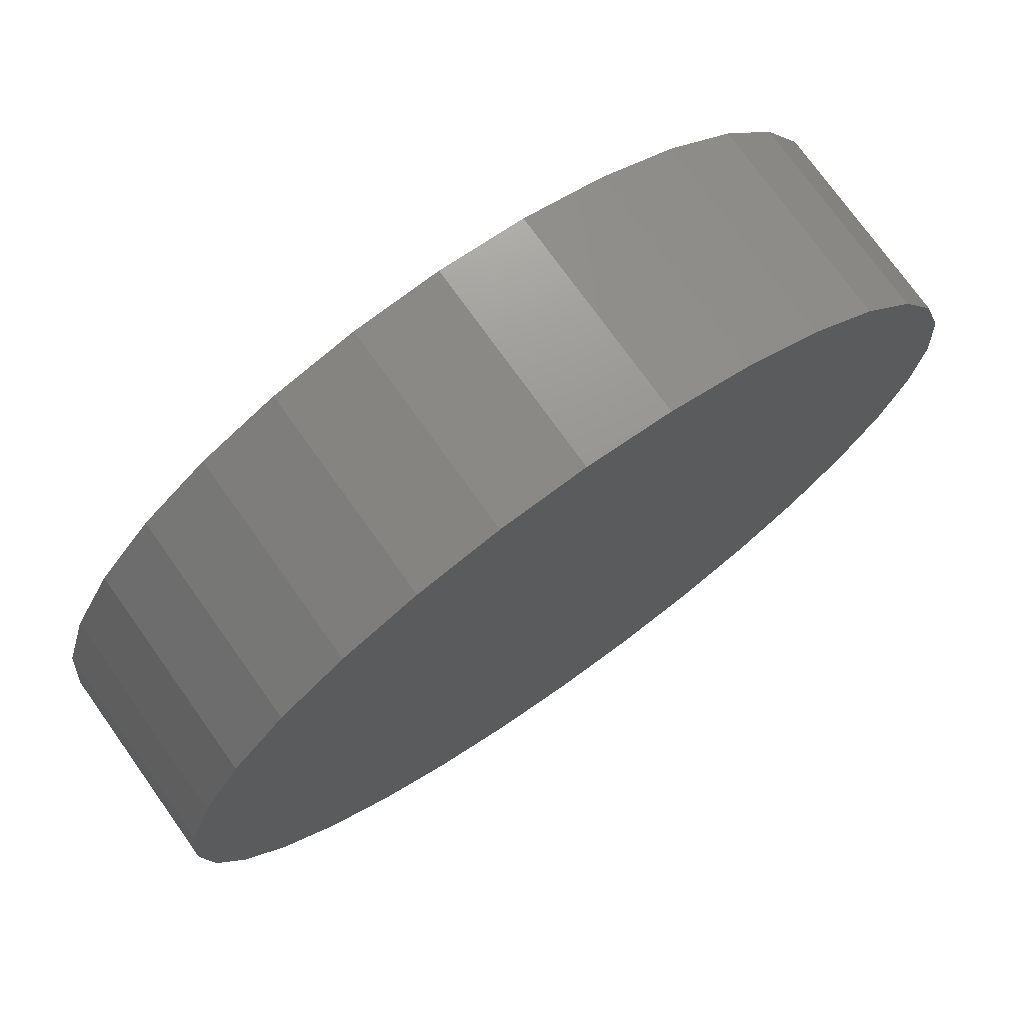
<metadata>
{"format":"stl","ext":"stl","renderer":"f3d","projection":"perspective","resolution":1024,"background":"white","views":[{"elev":74.5,"azim":-35.5,"up":"+Y"}]}
</metadata>
<code>
# stl→obj: 384 verts, 760 faces
v -0.6953 3.981e-16 0.07031
v -0.6953 3.981e-16 0.09375
v -0.6818 0.1371 0.07031
v -0.6818 0.1371 0.09375
v -0.6418 0.2689 0.07031
v -0.6418 0.2689 0.09375
v -0.5769 0.3904 0.07031
v -0.5769 0.3904 0.09375
v -0.4895 0.4968 0.07031
v -0.4895 0.4968 0.09375
v -0.383 0.5842 0.07031
v -0.383 0.5842 0.09375
v -0.2616 0.6491 0.07031
v -0.2616 0.6491 0.09375
v -0.1298 0.6891 0.07031
v -0.1298 0.6891 0.09375
v 0.007319 0.7026 0.07031
v 0.007319 0.7026 0.09375
v 0.1444 0.6891 0.07031
v 0.1444 0.6891 0.09375
v 0.2762 0.6491 0.07031
v 0.2762 0.6491 0.09375
v 0.3977 0.5842 0.07031
v 0.3977 0.5842 0.09375
v 0.5042 0.4968 0.07031
v 0.5042 0.4968 0.09375
v 0.5915 0.3904 0.07031
v 0.5915 0.3904 0.09375
v 0.6565 0.2689 0.07031
v 0.6565 0.2689 0.09375
v 0.6964 0.1371 0.07031
v 0.6964 0.1371 0.09375
v 0.71 0 0.07031
v 0.71 0 0.09375
v -0.6953 3.981e-16 0.3047
v -0.6953 3.981e-16 0.3281
v -0.6818 0.1371 0.3047
v -0.6818 0.1371 0.3281
v -0.6418 0.2689 0.3047
v -0.6418 0.2689 0.3281
v -0.5769 0.3904 0.3047
v -0.5769 0.3904 0.3281
v -0.4895 0.4968 0.3047
v -0.4895 0.4968 0.3281
v -0.383 0.5842 0.3047
v -0.383 0.5842 0.3281
v -0.2616 0.6491 0.3047
v -0.2616 0.6491 0.3281
v -0.1298 0.6891 0.3047
v -0.1298 0.6891 0.3281
v 0.007319 0.7026 0.3047
v 0.007319 0.7026 0.3281
v 0.1444 0.6891 0.3047
v 0.1444 0.6891 0.3281
v 0.2762 0.6491 0.3047
v 0.2762 0.6491 0.3281
v 0.3977 0.5842 0.3047
v 0.3977 0.5842 0.3281
v 0.5042 0.4968 0.3047
v 0.5042 0.4968 0.3281
v 0.5915 0.3904 0.3047
v 0.5915 0.3904 0.3281
v 0.6565 0.2689 0.3047
v 0.6565 0.2689 0.3281
v 0.6964 0.1371 0.3047
v 0.6964 0.1371 0.3281
v 0.71 0 0.3047
v 0.71 0 0.3281
v 0.6964 -0.1371 0.07031
v 0.6964 -0.1371 0.09375
v 0.6565 -0.2689 0.07031
v 0.6565 -0.2689 0.09375
v 0.5915 -0.3904 0.07031
v 0.5915 -0.3904 0.09375
v 0.5042 -0.4968 0.07031
v 0.5042 -0.4968 0.09375
v 0.3977 -0.5842 0.07031
v 0.3977 -0.5842 0.09375
v 0.2762 -0.6491 0.07031
v 0.2762 -0.6491 0.09375
v 0.1444 -0.6891 0.07031
v 0.1444 -0.6891 0.09375
v 0.007319 -0.7026 0.07031
v 0.007319 -0.7026 0.09375
v -0.1298 -0.6891 0.07031
v -0.1298 -0.6891 0.09375
v -0.2616 -0.6491 0.07031
v -0.2616 -0.6491 0.09375
v -0.383 -0.5842 0.07031
v -0.383 -0.5842 0.09375
v -0.4895 -0.4968 0.07031
v -0.4895 -0.4968 0.09375
v -0.5769 -0.3904 0.07031
v -0.5769 -0.3904 0.09375
v -0.6418 -0.2689 0.07031
v -0.6418 -0.2689 0.09375
v -0.6818 -0.1371 0.07031
v -0.6818 -0.1371 0.09375
v 0.6964 -0.1371 0.3047
v 0.6964 -0.1371 0.3281
v 0.6565 -0.2689 0.3047
v 0.6565 -0.2689 0.3281
v 0.5915 -0.3904 0.3047
v 0.5915 -0.3904 0.3281
v 0.5042 -0.4968 0.3047
v 0.5042 -0.4968 0.3281
v 0.3977 -0.5842 0.3047
v 0.3977 -0.5842 0.3281
v 0.2762 -0.6491 0.3047
v 0.2762 -0.6491 0.3281
v 0.1444 -0.6891 0.3047
v 0.1444 -0.6891 0.3281
v 0.007319 -0.7026 0.3047
v 0.007319 -0.7026 0.3281
v -0.1298 -0.6891 0.3047
v -0.1298 -0.6891 0.3281
v -0.2616 -0.6491 0.3047
v -0.2616 -0.6491 0.3281
v -0.383 -0.5842 0.3047
v -0.383 -0.5842 0.3281
v -0.4895 -0.4968 0.3047
v -0.4895 -0.4968 0.3281
v -0.5769 -0.3904 0.3047
v -0.5769 -0.3904 0.3281
v -0.6418 -0.2689 0.3047
v -0.6418 -0.2689 0.3281
v -0.6818 -0.1371 0.3047
v -0.6818 -0.1371 0.3281
v 0.007895 0.6876 0.09375
v 0.007895 -0.6876 0.09375
v -0.1262 -0.6744 0.09375
v -0.2552 -0.6352 0.09375
v -0.3741 -0.5717 0.09375
v -0.4783 -0.4862 0.09375
v -0.5638 -0.382 0.09375
v -0.6273 -0.2631 0.09375
v -0.6665 -0.1341 0.09375
v -0.6797 8.42e-17 0.09375
v -0.6665 0.1341 0.09375
v -0.6273 0.2631 0.09375
v -0.5638 0.382 0.09375
v -0.4783 0.4862 0.09375
v -0.3741 0.5717 0.09375
v -0.2552 0.6352 0.09375
v -0.1262 0.6744 0.09375
v 0.142 0.6744 0.09375
v 0.271 0.6352 0.09375
v 0.3899 0.5717 0.09375
v 0.4941 0.4862 0.09375
v 0.5796 0.382 0.09375
v 0.6431 0.2631 0.09375
v 0.6823 0.1341 0.09375
v 0.6955 0 0.09375
v 0.6823 -0.1341 0.09375
v 0.6431 -0.2631 0.09375
v 0.5796 -0.382 0.09375
v 0.4941 -0.4862 0.09375
v 0.3899 -0.5717 0.09375
v 0.271 -0.6352 0.09375
v 0.142 -0.6744 0.09375
v 0.007895 0.6876 -0.007812
v -0.1262 0.6744 -0.007812
v -0.2552 0.6352 -0.007812
v -0.3741 0.5717 -0.007812
v -0.4783 0.4862 -0.007812
v -0.5638 0.382 -0.007812
v -0.6273 0.2631 -0.007812
v -0.6665 0.1341 -0.007812
v -0.6797 8.42e-17 -0.007812
v 0.142 0.6744 -0.007812
v 0.271 0.6352 -0.007812
v 0.3899 0.5717 -0.007812
v 0.4941 0.4862 -0.007812
v 0.5796 0.382 -0.007812
v 0.6431 0.2631 -0.007812
v 0.6823 0.1341 -0.007812
v 0.6955 -1.684e-16 -0.007812
v 0.007895 -0.6876 -0.007812
v 0.142 -0.6744 -0.007812
v 0.271 -0.6352 -0.007812
v 0.3899 -0.5717 -0.007812
v 0.4941 -0.4862 -0.007812
v 0.5796 -0.382 -0.007812
v 0.6431 -0.2631 -0.007812
v 0.6823 -0.1341 -0.007812
v -0.1262 -0.6744 -0.007812
v -0.2552 -0.6352 -0.007812
v -0.3741 -0.5717 -0.007812
v -0.4783 -0.4862 -0.007812
v -0.5638 -0.382 -0.007812
v -0.6273 -0.2631 -0.007812
v -0.6665 -0.1341 -0.007812
v -0.4522 -0.6886 -0.007812
v 0.468 -0.6886 -0.007812
v -0.4522 0.6886 -0.007812
v -0.309 0.7652 -0.007812
v -0.1537 0.8123 -0.007812
v 0.007895 0.8282 -0.007812
v 0.1695 0.8123 -0.007812
v 0.3248 0.7652 -0.007812
v 0.468 0.6886 -0.007812
v 0.007895 -0.8282 -0.007812
v -0.1537 -0.8123 -0.007812
v -0.309 -0.7652 -0.007812
v 0.3248 -0.7652 -0.007812
v 0.1695 -0.8123 -0.007812
v -0.5777 0.5856 -0.007812
v -0.7573 0.3169 -0.007812
v -0.6807 0.4601 -0.007812
v -0.6807 -0.4601 -0.007812
v -0.7573 -0.3169 -0.007812
v -0.8044 -0.1616 -0.007812
v -0.8203 4.692e-16 -0.007812
v -0.8044 0.1616 -0.007812
v -0.5777 -0.5856 -0.007812
v 0.5935 0.5856 -0.007812
v 0.7731 0.3169 -0.007812
v 0.6965 0.4601 -0.007812
v 0.6965 -0.4601 -0.007812
v 0.7731 -0.3169 -0.007812
v 0.8202 -0.1616 -0.007812
v 0.8361 -9.384e-16 -0.007812
v 0.8202 0.1616 -0.007812
v 0.5935 -0.5856 -0.007812
v -0.8203 4.692e-16 0.3828
v -0.8044 0.1616 0.3828
v -0.7573 0.3169 0.3828
v -0.6807 0.4601 0.3828
v -0.5777 0.5856 0.3828
v -0.4522 0.6886 0.3828
v -0.309 0.7652 0.3828
v -0.1537 0.8123 0.3828
v 0.007895 0.8282 0.3828
v 0.1695 0.8123 0.3828
v 0.3248 0.7652 0.3828
v 0.468 0.6886 0.3828
v 0.5935 0.5856 0.3828
v 0.6965 0.4601 0.3828
v 0.7731 0.3169 0.3828
v 0.8202 0.1616 0.3828
v 0.8361 0 0.3828
v 0.8202 -0.1616 0.3828
v 0.7731 -0.3169 0.3828
v 0.6965 -0.4601 0.3828
v 0.5935 -0.5856 0.3828
v 0.468 -0.6886 0.3828
v 0.3248 -0.7652 0.3828
v 0.1695 -0.8123 0.3828
v 0.007895 -0.8282 0.3828
v -0.1537 -0.8123 0.3828
v -0.309 -0.7652 0.3828
v -0.4522 -0.6886 0.3828
v -0.5777 -0.5856 0.3828
v -0.6807 -0.4601 0.3828
v -0.7573 -0.3169 0.3828
v -0.8044 -0.1616 0.3828
v -0.1308 0.6974 0.07031
v 0.007895 0.711 0.07031
v -0.2642 0.6569 0.07031
v -0.3871 0.5912 0.07031
v -0.4949 0.5028 0.07031
v -0.5833 0.395 0.07031
v -0.649 0.2721 0.07031
v -0.6895 0.1387 0.07031
v -0.6895 -0.1387 0.07031
v -0.649 -0.2721 0.07031
v -0.5833 -0.395 0.07031
v -0.4949 -0.5028 0.07031
v -0.3871 -0.5912 0.07031
v -0.2642 -0.6569 0.07031
v -0.1308 -0.6974 0.07031
v 0.007895 -0.711 0.07031
v 0.1466 0.6974 0.07031
v 0.28 0.6569 0.07031
v 0.4029 0.5912 0.07031
v 0.5107 0.5028 0.07031
v 0.5991 0.395 0.07031
v 0.6648 0.2721 0.07031
v 0.7053 0.1387 0.07031
v 0.7053 -0.1387 0.07031
v 0.6648 -0.2721 0.07031
v 0.5991 -0.395 0.07031
v 0.5107 -0.5028 0.07031
v 0.4029 -0.5912 0.07031
v 0.28 -0.6569 0.07031
v 0.1466 -0.6974 0.07031
v -0.7031 8.707e-17 0.07031
v 0.7189 0 0.07031
v -0.7031 8.707e-17 0.01562
v -0.6895 0.1387 0.01562
v -0.649 0.2721 0.01562
v -0.5833 0.395 0.01562
v -0.4949 0.5028 0.01562
v -0.3871 0.5912 0.01562
v -0.2642 0.6569 0.01562
v -0.1308 0.6974 0.01562
v 0.007895 0.711 0.01562
v 0.1466 0.6974 0.01562
v 0.28 0.6569 0.01562
v 0.4029 0.5912 0.01562
v 0.5107 0.5028 0.01562
v 0.5991 0.395 0.01562
v 0.6648 0.2721 0.01562
v 0.7053 0.1387 0.01562
v 0.7189 -1.741e-16 0.01562
v 0.7053 -0.1387 0.01562
v 0.6648 -0.2721 0.01562
v 0.5991 -0.395 0.01562
v 0.5107 -0.5028 0.01562
v 0.4029 -0.5912 0.01562
v 0.28 -0.6569 0.01562
v 0.1466 -0.6974 0.01562
v 0.007895 -0.711 0.01562
v -0.1308 -0.6974 0.01562
v -0.2642 -0.6569 0.01562
v -0.3871 -0.5912 0.01562
v -0.4949 -0.5028 0.01562
v -0.5833 -0.395 0.01562
v -0.649 -0.2721 0.01562
v -0.6895 -0.1387 0.01562
v -0.6612 0.4471 0.01562
v 0.3159 0.7435 0.01562
v 0.1649 0.7893 0.01562
v 0.007895 0.8048 0.01562
v -0.3001 0.7435 0.01562
v -0.1491 0.7893 0.01562
v -0.5612 0.5691 0.01562
v -0.4392 0.6691 0.01562
v -0.7356 0.308 0.01562
v -0.7814 0.157 0.01562
v -0.7969 9.855e-17 0.01562
v -0.7814 -0.157 0.01562
v -0.7356 -0.308 0.01562
v -0.6612 -0.4471 0.01562
v -0.5612 -0.5691 0.01562
v -0.4392 -0.6691 0.01562
v -0.3001 -0.7435 0.01562
v 0.1649 -0.7893 0.01562
v 0.3159 -0.7435 0.01562
v 0.007895 -0.8048 0.01562
v -0.1491 -0.7893 0.01562
v 0.455 0.6691 0.01562
v 0.577 0.5691 0.01562
v 0.677 0.4471 0.01562
v 0.7514 0.308 0.01562
v 0.7972 0.157 0.01562
v 0.8127 -1.971e-16 0.01562
v 0.7972 -0.157 0.01562
v 0.7514 -0.308 0.01562
v 0.677 -0.4471 0.01562
v 0.577 -0.5691 0.01562
v 0.455 -0.6691 0.01562
v -0.1491 0.7893 0.3594
v -0.3001 0.7435 0.3594
v -0.4392 0.6691 0.3594
v -0.5612 0.5691 0.3594
v -0.6612 0.4471 0.3594
v -0.7356 0.308 0.3594
v -0.7814 0.157 0.3594
v -0.7969 9.855e-17 0.3594
v 0.007895 0.8048 0.3594
v 0.1649 0.7893 0.3594
v 0.3159 0.7435 0.3594
v 0.455 0.6691 0.3594
v 0.577 0.5691 0.3594
v 0.677 0.4471 0.3594
v 0.7514 0.308 0.3594
v 0.7972 0.157 0.3594
v 0.8127 0 0.3594
v 0.1649 -0.7893 0.3594
v 0.3159 -0.7435 0.3594
v 0.455 -0.6691 0.3594
v 0.577 -0.5691 0.3594
v 0.677 -0.4471 0.3594
v 0.7514 -0.308 0.3594
v 0.7972 -0.157 0.3594
v 0.007895 -0.8048 0.3594
v -0.1491 -0.7893 0.3594
v -0.3001 -0.7435 0.3594
v -0.4392 -0.6691 0.3594
v -0.5612 -0.5691 0.3594
v -0.6612 -0.4471 0.3594
v -0.7356 -0.308 0.3594
v -0.7814 -0.157 0.3594
f 1 2 3
f 3 2 4
f 3 4 5
f 5 4 6
f 5 6 7
f 7 6 8
f 7 8 9
f 9 8 10
f 9 10 11
f 11 10 12
f 11 12 13
f 13 12 14
f 13 14 15
f 15 14 16
f 15 16 17
f 17 16 18
f 17 18 19
f 19 18 20
f 19 20 21
f 21 20 22
f 21 22 23
f 23 22 24
f 23 24 25
f 25 24 26
f 25 26 27
f 27 26 28
f 27 28 29
f 29 28 30
f 29 30 31
f 31 30 32
f 31 32 33
f 33 32 34
f 35 36 37
f 37 36 38
f 37 38 39
f 39 38 40
f 39 40 41
f 41 40 42
f 41 42 43
f 43 42 44
f 43 44 45
f 45 44 46
f 45 46 47
f 47 46 48
f 47 48 49
f 49 48 50
f 49 50 51
f 51 50 52
f 51 52 53
f 53 52 54
f 53 54 55
f 55 54 56
f 55 56 57
f 57 56 58
f 57 58 59
f 59 58 60
f 59 60 61
f 61 60 62
f 61 62 63
f 63 62 64
f 63 64 65
f 65 64 66
f 65 66 67
f 67 66 68
f 33 34 69
f 69 34 70
f 69 70 71
f 71 70 72
f 71 72 73
f 73 72 74
f 73 74 75
f 75 74 76
f 75 76 77
f 77 76 78
f 77 78 79
f 79 78 80
f 79 80 81
f 81 80 82
f 81 82 83
f 83 82 84
f 83 84 85
f 85 84 86
f 85 86 87
f 87 86 88
f 87 88 89
f 89 88 90
f 89 90 91
f 91 90 92
f 91 92 93
f 93 92 94
f 93 94 95
f 95 94 96
f 95 96 97
f 97 96 98
f 97 98 1
f 1 98 2
f 67 68 99
f 99 68 100
f 99 100 101
f 101 100 102
f 101 102 103
f 103 102 104
f 103 104 105
f 105 104 106
f 105 106 107
f 107 106 108
f 107 108 109
f 109 108 110
f 109 110 111
f 111 110 112
f 111 112 113
f 113 112 114
f 113 114 115
f 115 114 116
f 115 116 117
f 117 116 118
f 117 118 119
f 119 118 120
f 119 120 121
f 121 120 122
f 121 122 123
f 123 122 124
f 123 124 125
f 125 124 126
f 125 126 127
f 127 126 128
f 127 128 35
f 35 128 36
f 51 53 49
f 113 115 111
f 111 115 117
f 111 117 109
f 109 117 119
f 109 119 107
f 107 119 121
f 107 121 105
f 105 121 123
f 105 123 103
f 103 123 125
f 103 125 101
f 101 125 127
f 101 127 99
f 99 127 35
f 99 35 67
f 67 35 37
f 67 37 65
f 65 37 39
f 65 39 63
f 63 39 41
f 63 41 61
f 61 41 43
f 61 43 59
f 59 43 45
f 59 45 57
f 57 45 47
f 57 47 55
f 55 47 49
f 55 49 53
f 16 129 18
f 82 130 84
f 84 130 86
f 86 130 131
f 86 131 88
f 88 131 132
f 88 132 90
f 90 132 133
f 90 133 92
f 92 133 134
f 92 134 94
f 94 134 135
f 94 135 96
f 96 135 136
f 96 136 98
f 98 136 137
f 98 137 2
f 2 137 138
f 2 138 4
f 4 138 139
f 4 139 6
f 6 139 140
f 6 140 8
f 8 140 141
f 8 141 10
f 10 141 142
f 10 142 12
f 12 142 143
f 12 143 14
f 14 143 144
f 14 144 16
f 16 144 145
f 16 145 129
f 18 129 20
f 20 129 146
f 20 146 22
f 22 146 147
f 22 147 24
f 24 147 148
f 24 148 26
f 26 148 149
f 26 149 28
f 28 149 150
f 28 150 30
f 30 150 151
f 30 151 32
f 32 151 152
f 32 152 34
f 34 152 153
f 34 153 70
f 70 153 154
f 70 154 72
f 72 154 155
f 72 155 74
f 74 155 156
f 74 156 76
f 76 156 157
f 76 157 78
f 78 157 158
f 78 158 80
f 80 158 159
f 80 159 82
f 82 159 160
f 82 160 130
f 161 145 162
f 162 145 144
f 162 144 163
f 163 144 143
f 163 143 164
f 164 143 142
f 164 142 165
f 165 142 141
f 165 141 166
f 166 141 140
f 166 140 167
f 167 140 139
f 167 139 168
f 168 139 138
f 168 138 169
f 145 161 129
f 129 161 170
f 129 170 146
f 146 170 171
f 146 171 147
f 147 171 172
f 147 172 148
f 148 172 173
f 148 173 149
f 149 173 174
f 149 174 150
f 150 174 175
f 150 175 151
f 151 175 176
f 151 176 152
f 152 176 177
f 152 177 153
f 178 160 179
f 179 160 159
f 179 159 180
f 180 159 158
f 180 158 181
f 181 158 157
f 181 157 182
f 182 157 156
f 182 156 183
f 183 156 155
f 183 155 184
f 184 155 154
f 184 154 185
f 185 154 153
f 185 153 177
f 160 178 130
f 130 178 186
f 130 186 131
f 131 186 187
f 131 187 132
f 132 187 188
f 132 188 133
f 133 188 189
f 133 189 134
f 134 189 190
f 134 190 135
f 135 190 191
f 135 191 136
f 136 191 192
f 136 192 137
f 137 192 169
f 137 169 138
f 186 178 193
f 178 179 194
f 161 162 195
f 161 195 196
f 161 196 197
f 161 197 198
f 161 198 199
f 161 199 200
f 161 200 201
f 161 201 170
f 202 203 204
f 202 204 193
f 202 193 178
f 202 178 194
f 202 194 205
f 202 205 206
f 164 207 163
f 163 207 195
f 163 195 162
f 167 208 166
f 166 208 209
f 166 209 165
f 165 209 207
f 165 207 164
f 189 210 190
f 190 210 211
f 190 211 191
f 191 211 212
f 191 212 192
f 192 212 213
f 192 213 169
f 169 213 214
f 169 214 168
f 168 214 208
f 168 208 167
f 186 193 187
f 187 193 215
f 187 215 188
f 188 215 210
f 188 210 189
f 172 171 216
f 216 171 170
f 216 170 201
f 175 174 217
f 217 174 173
f 217 173 218
f 218 173 172
f 218 172 216
f 182 183 219
f 219 183 184
f 219 184 220
f 220 184 185
f 220 185 221
f 221 185 177
f 221 177 222
f 222 177 176
f 222 176 223
f 223 176 175
f 223 175 217
f 179 180 194
f 194 180 181
f 194 181 224
f 224 181 182
f 224 182 219
f 213 225 214
f 214 225 226
f 214 226 208
f 208 226 227
f 208 227 209
f 209 227 228
f 209 228 207
f 207 228 229
f 207 229 195
f 195 229 230
f 195 230 196
f 196 230 231
f 196 231 197
f 197 231 232
f 197 232 198
f 198 232 233
f 198 233 199
f 199 233 234
f 199 234 200
f 200 234 235
f 200 235 201
f 201 235 236
f 201 236 216
f 216 236 237
f 216 237 218
f 218 237 238
f 218 238 217
f 217 238 239
f 217 239 223
f 223 239 240
f 223 240 222
f 222 240 241
f 222 241 221
f 221 241 242
f 221 242 220
f 220 242 243
f 220 243 219
f 219 243 244
f 219 244 224
f 224 244 245
f 224 245 194
f 194 245 246
f 194 246 205
f 205 246 247
f 205 247 206
f 206 247 248
f 206 248 202
f 202 248 249
f 202 249 203
f 203 249 250
f 203 250 204
f 204 250 251
f 204 251 193
f 193 251 252
f 193 252 215
f 215 252 253
f 215 253 210
f 210 253 254
f 210 254 211
f 211 254 255
f 211 255 212
f 212 255 256
f 212 256 213
f 213 256 225
f 232 234 233
f 234 232 235
f 235 232 231
f 235 231 236
f 236 231 230
f 236 230 237
f 237 230 229
f 237 229 238
f 238 229 228
f 238 228 239
f 239 228 227
f 239 227 240
f 240 227 226
f 240 226 241
f 241 226 225
f 241 225 242
f 242 225 256
f 242 256 243
f 243 256 255
f 243 255 244
f 244 255 254
f 244 254 245
f 245 254 253
f 245 253 246
f 246 253 252
f 246 252 247
f 247 252 251
f 247 251 248
f 248 251 250
f 248 250 249
f 50 54 52
f 54 50 56
f 56 50 48
f 56 48 58
f 58 48 46
f 58 46 60
f 60 46 44
f 60 44 62
f 62 44 42
f 62 42 64
f 64 42 40
f 64 40 66
f 66 40 38
f 66 38 68
f 68 38 36
f 68 36 100
f 100 36 128
f 100 128 102
f 102 128 126
f 102 126 104
f 104 126 124
f 104 124 106
f 106 124 122
f 106 122 108
f 108 122 120
f 108 120 110
f 110 120 118
f 110 118 112
f 112 118 116
f 112 116 114
f 257 17 258
f 15 17 257
f 257 259 15
f 15 259 13
f 13 259 260
f 13 260 11
f 11 260 261
f 11 261 9
f 9 261 262
f 9 262 7
f 7 262 263
f 7 263 5
f 5 263 264
f 5 264 3
f 95 97 265
f 265 266 95
f 93 95 266
f 266 267 93
f 91 93 267
f 267 268 91
f 89 91 268
f 268 269 89
f 87 89 269
f 269 270 87
f 85 87 270
f 270 271 85
f 85 271 83
f 83 271 272
f 17 273 258
f 273 17 19
f 273 19 274
f 19 21 274
f 275 274 21
f 21 23 275
f 276 275 23
f 23 25 276
f 277 276 25
f 25 27 277
f 278 277 27
f 27 29 278
f 279 278 29
f 29 31 279
f 33 279 31
f 280 69 71
f 280 71 281
f 281 71 73
f 281 73 282
f 282 73 75
f 282 75 283
f 283 75 77
f 283 77 284
f 284 77 79
f 284 79 285
f 285 79 81
f 285 81 286
f 81 83 286
f 286 83 272
f 287 265 97
f 287 97 1
f 287 1 3
f 287 3 264
f 288 279 33
f 288 33 69
f 288 69 280
f 289 287 290
f 290 287 264
f 290 264 291
f 291 264 263
f 291 263 292
f 292 263 262
f 292 262 293
f 293 262 261
f 293 261 294
f 294 261 260
f 294 260 295
f 295 260 259
f 295 259 296
f 296 259 257
f 296 257 297
f 297 257 258
f 297 258 298
f 298 258 273
f 298 273 299
f 299 273 274
f 299 274 300
f 300 274 275
f 300 275 301
f 301 275 276
f 301 276 302
f 302 276 277
f 302 277 303
f 303 277 278
f 303 278 304
f 304 278 279
f 304 279 305
f 305 279 288
f 305 288 306
f 306 288 280
f 306 280 307
f 307 280 281
f 307 281 308
f 308 281 282
f 308 282 309
f 309 282 283
f 309 283 310
f 310 283 284
f 310 284 311
f 311 284 285
f 311 285 312
f 312 285 286
f 312 286 313
f 313 286 272
f 313 272 314
f 314 272 271
f 314 271 315
f 315 271 270
f 315 270 316
f 316 270 269
f 316 269 317
f 317 269 268
f 317 268 318
f 318 268 267
f 318 267 319
f 319 267 266
f 319 266 320
f 320 266 265
f 320 265 289
f 289 265 287
f 293 321 292
f 322 297 298
f 322 323 297
f 297 323 324
f 297 324 325
f 325 324 326
f 321 293 327
f 327 293 294
f 327 294 328
f 328 294 295
f 328 295 325
f 325 295 296
f 325 296 297
f 292 321 291
f 291 321 329
f 291 329 290
f 290 329 330
f 290 330 289
f 289 330 331
f 289 331 320
f 320 331 332
f 320 332 319
f 319 332 333
f 319 333 318
f 318 333 334
f 318 334 317
f 317 334 335
f 317 335 316
f 316 335 315
f 315 335 336
f 315 336 314
f 314 336 337
f 314 337 313
f 338 339 340
f 340 339 313
f 340 313 341
f 341 313 337
f 322 298 342
f 342 298 299
f 342 299 343
f 343 299 300
f 343 300 344
f 344 300 301
f 344 301 302
f 344 302 345
f 345 302 303
f 345 303 346
f 346 303 304
f 346 304 347
f 347 304 305
f 347 305 348
f 348 305 306
f 348 306 349
f 349 306 307
f 349 307 350
f 350 307 308
f 350 308 351
f 351 308 309
f 351 309 310
f 351 310 352
f 352 310 311
f 352 311 339
f 339 311 312
f 339 312 313
f 324 353 326
f 326 353 354
f 326 354 325
f 325 354 355
f 325 355 328
f 328 355 356
f 328 356 327
f 327 356 357
f 327 357 321
f 321 357 358
f 321 358 329
f 329 358 359
f 329 359 330
f 330 359 360
f 330 360 331
f 353 324 361
f 361 324 323
f 361 323 362
f 362 323 322
f 362 322 363
f 363 322 342
f 363 342 364
f 364 342 343
f 364 343 365
f 365 343 344
f 365 344 366
f 366 344 345
f 366 345 367
f 367 345 346
f 367 346 368
f 368 346 347
f 368 347 369
f 340 370 338
f 338 370 371
f 338 371 339
f 339 371 372
f 339 372 352
f 352 372 373
f 352 373 351
f 351 373 374
f 351 374 350
f 350 374 375
f 350 375 349
f 349 375 376
f 349 376 348
f 348 376 369
f 348 369 347
f 370 340 377
f 377 340 341
f 377 341 378
f 378 341 337
f 378 337 379
f 379 337 336
f 379 336 380
f 380 336 335
f 380 335 381
f 381 335 334
f 381 334 382
f 382 334 333
f 382 333 383
f 383 333 332
f 383 332 384
f 384 332 331
f 384 331 360
f 361 362 353
f 377 378 370
f 370 378 379
f 370 379 371
f 371 379 380
f 371 380 372
f 372 380 381
f 372 381 373
f 373 381 382
f 373 382 374
f 374 382 383
f 374 383 375
f 375 383 384
f 375 384 376
f 376 384 360
f 376 360 369
f 369 360 359
f 369 359 368
f 368 359 358
f 368 358 367
f 367 358 357
f 367 357 366
f 366 357 356
f 366 356 365
f 365 356 355
f 365 355 364
f 364 355 354
f 364 354 363
f 363 354 353
f 363 353 362

</code>
